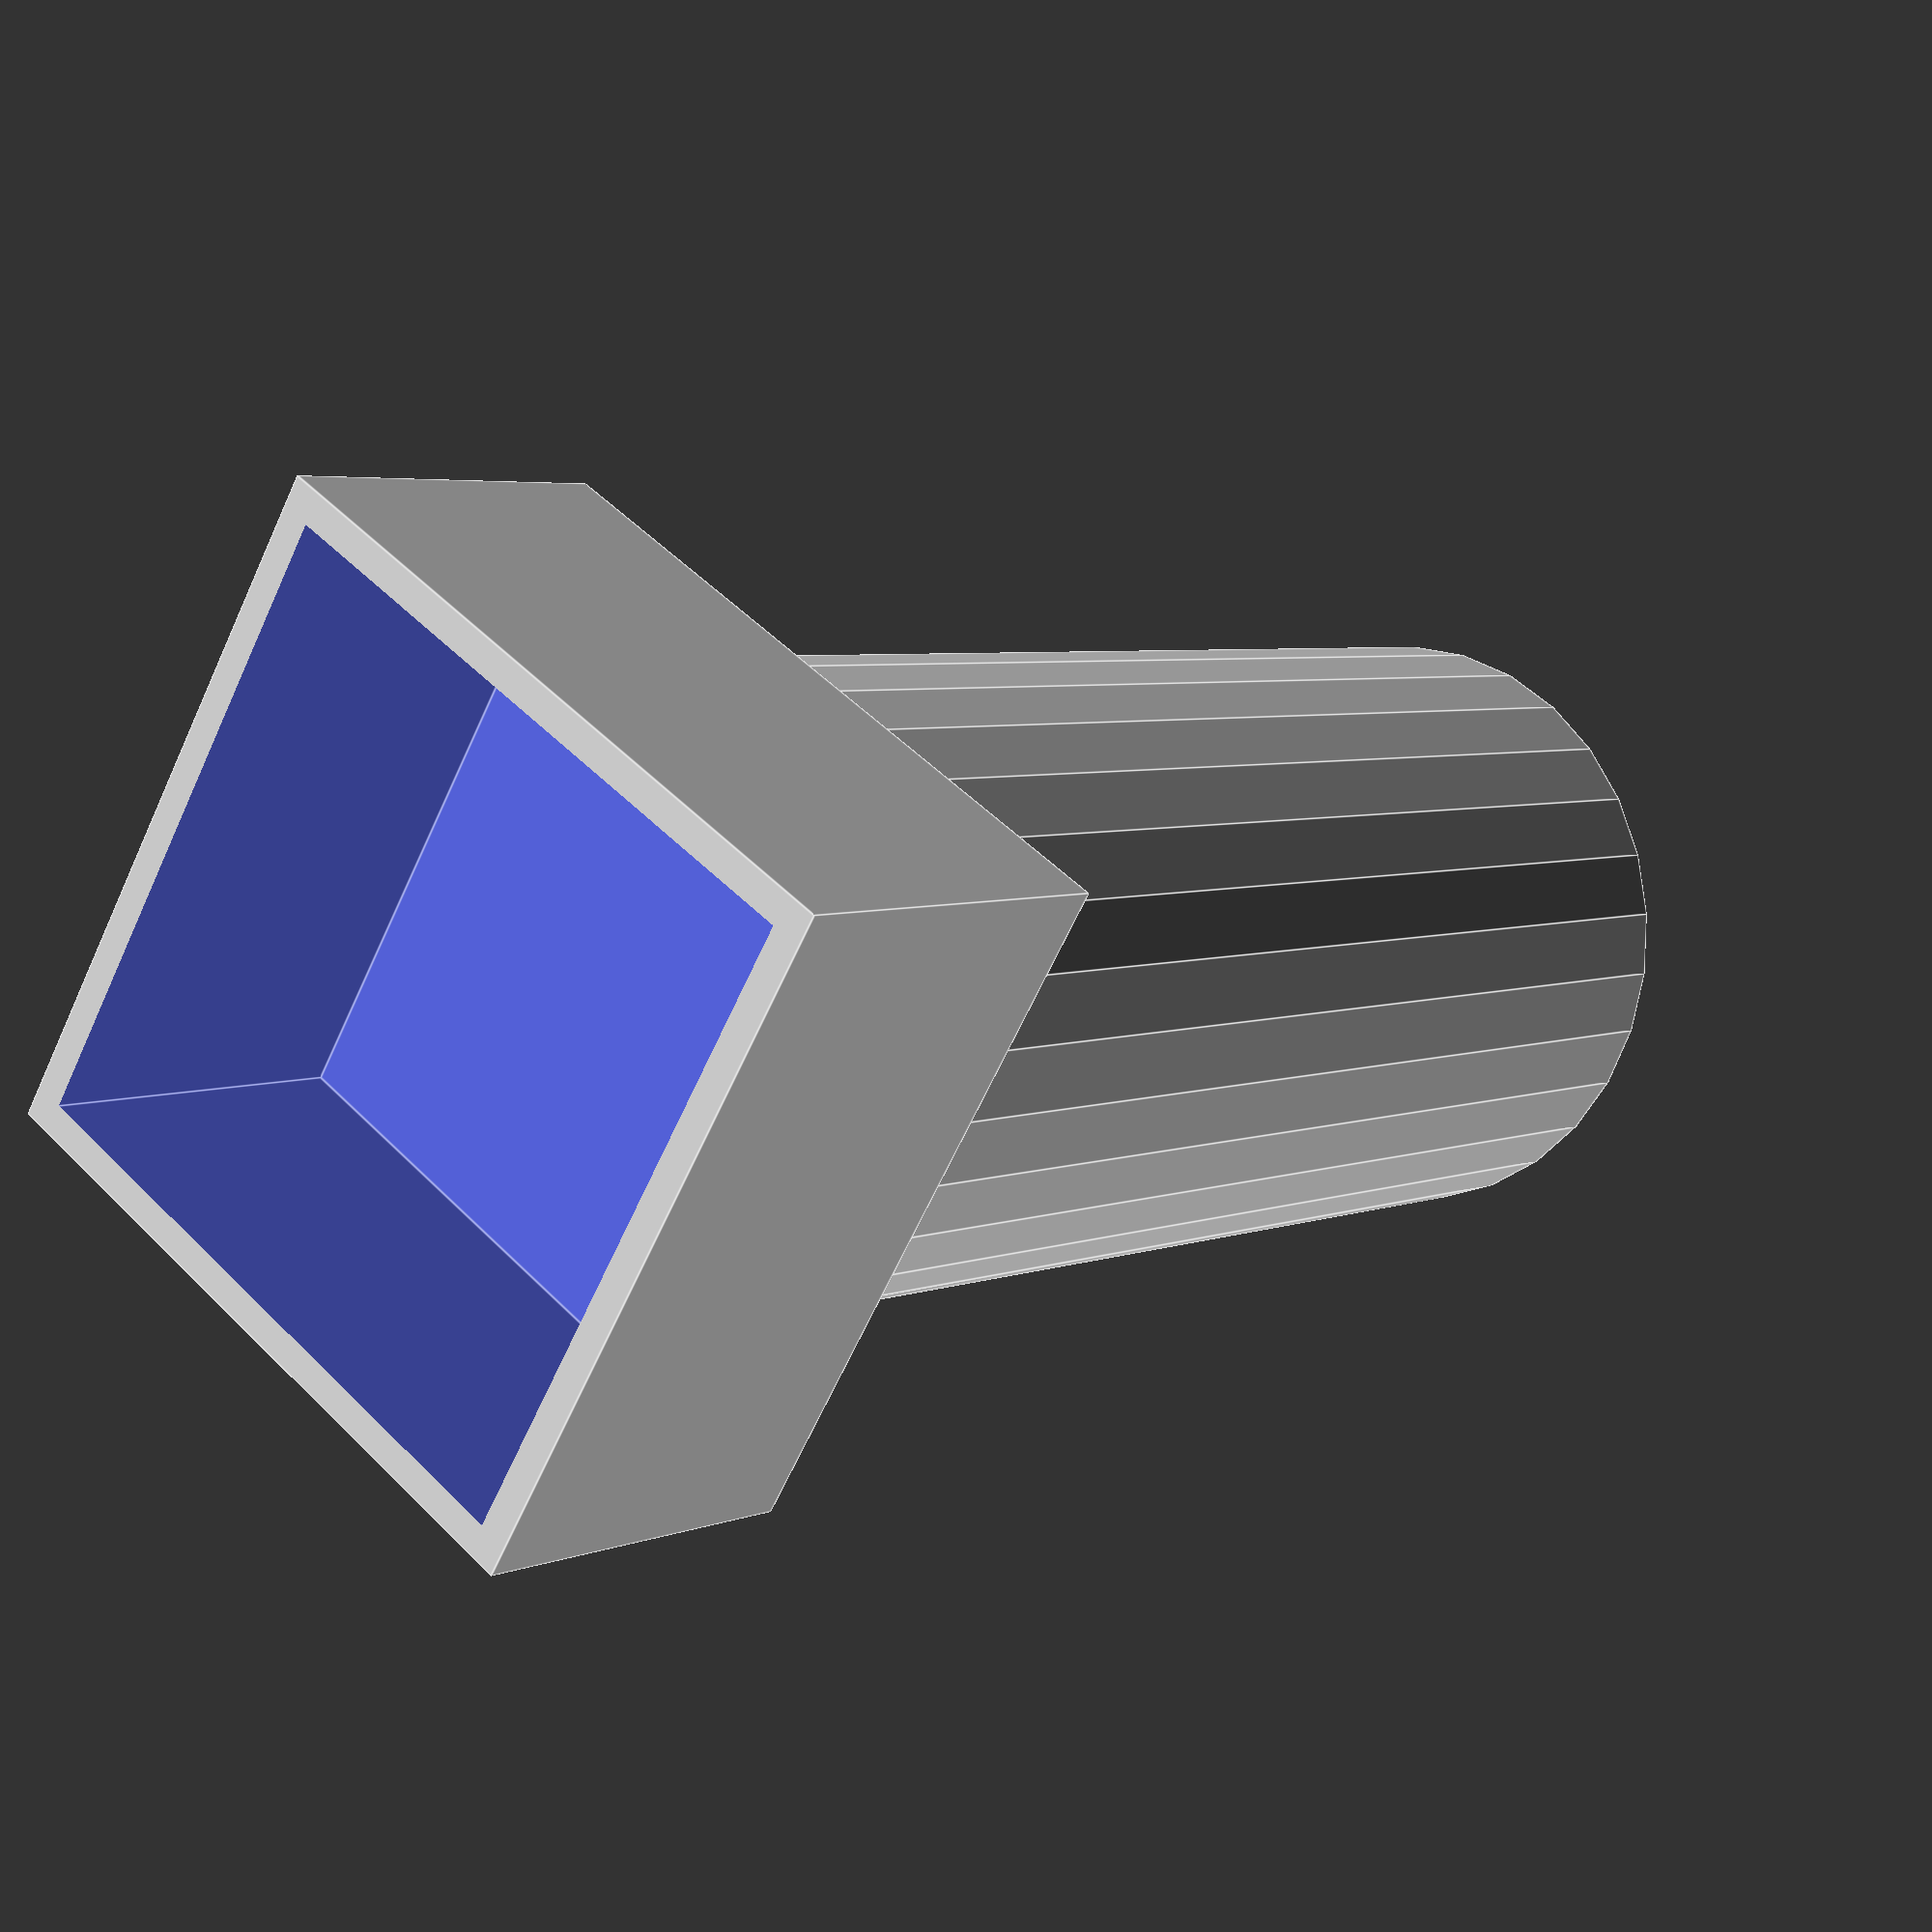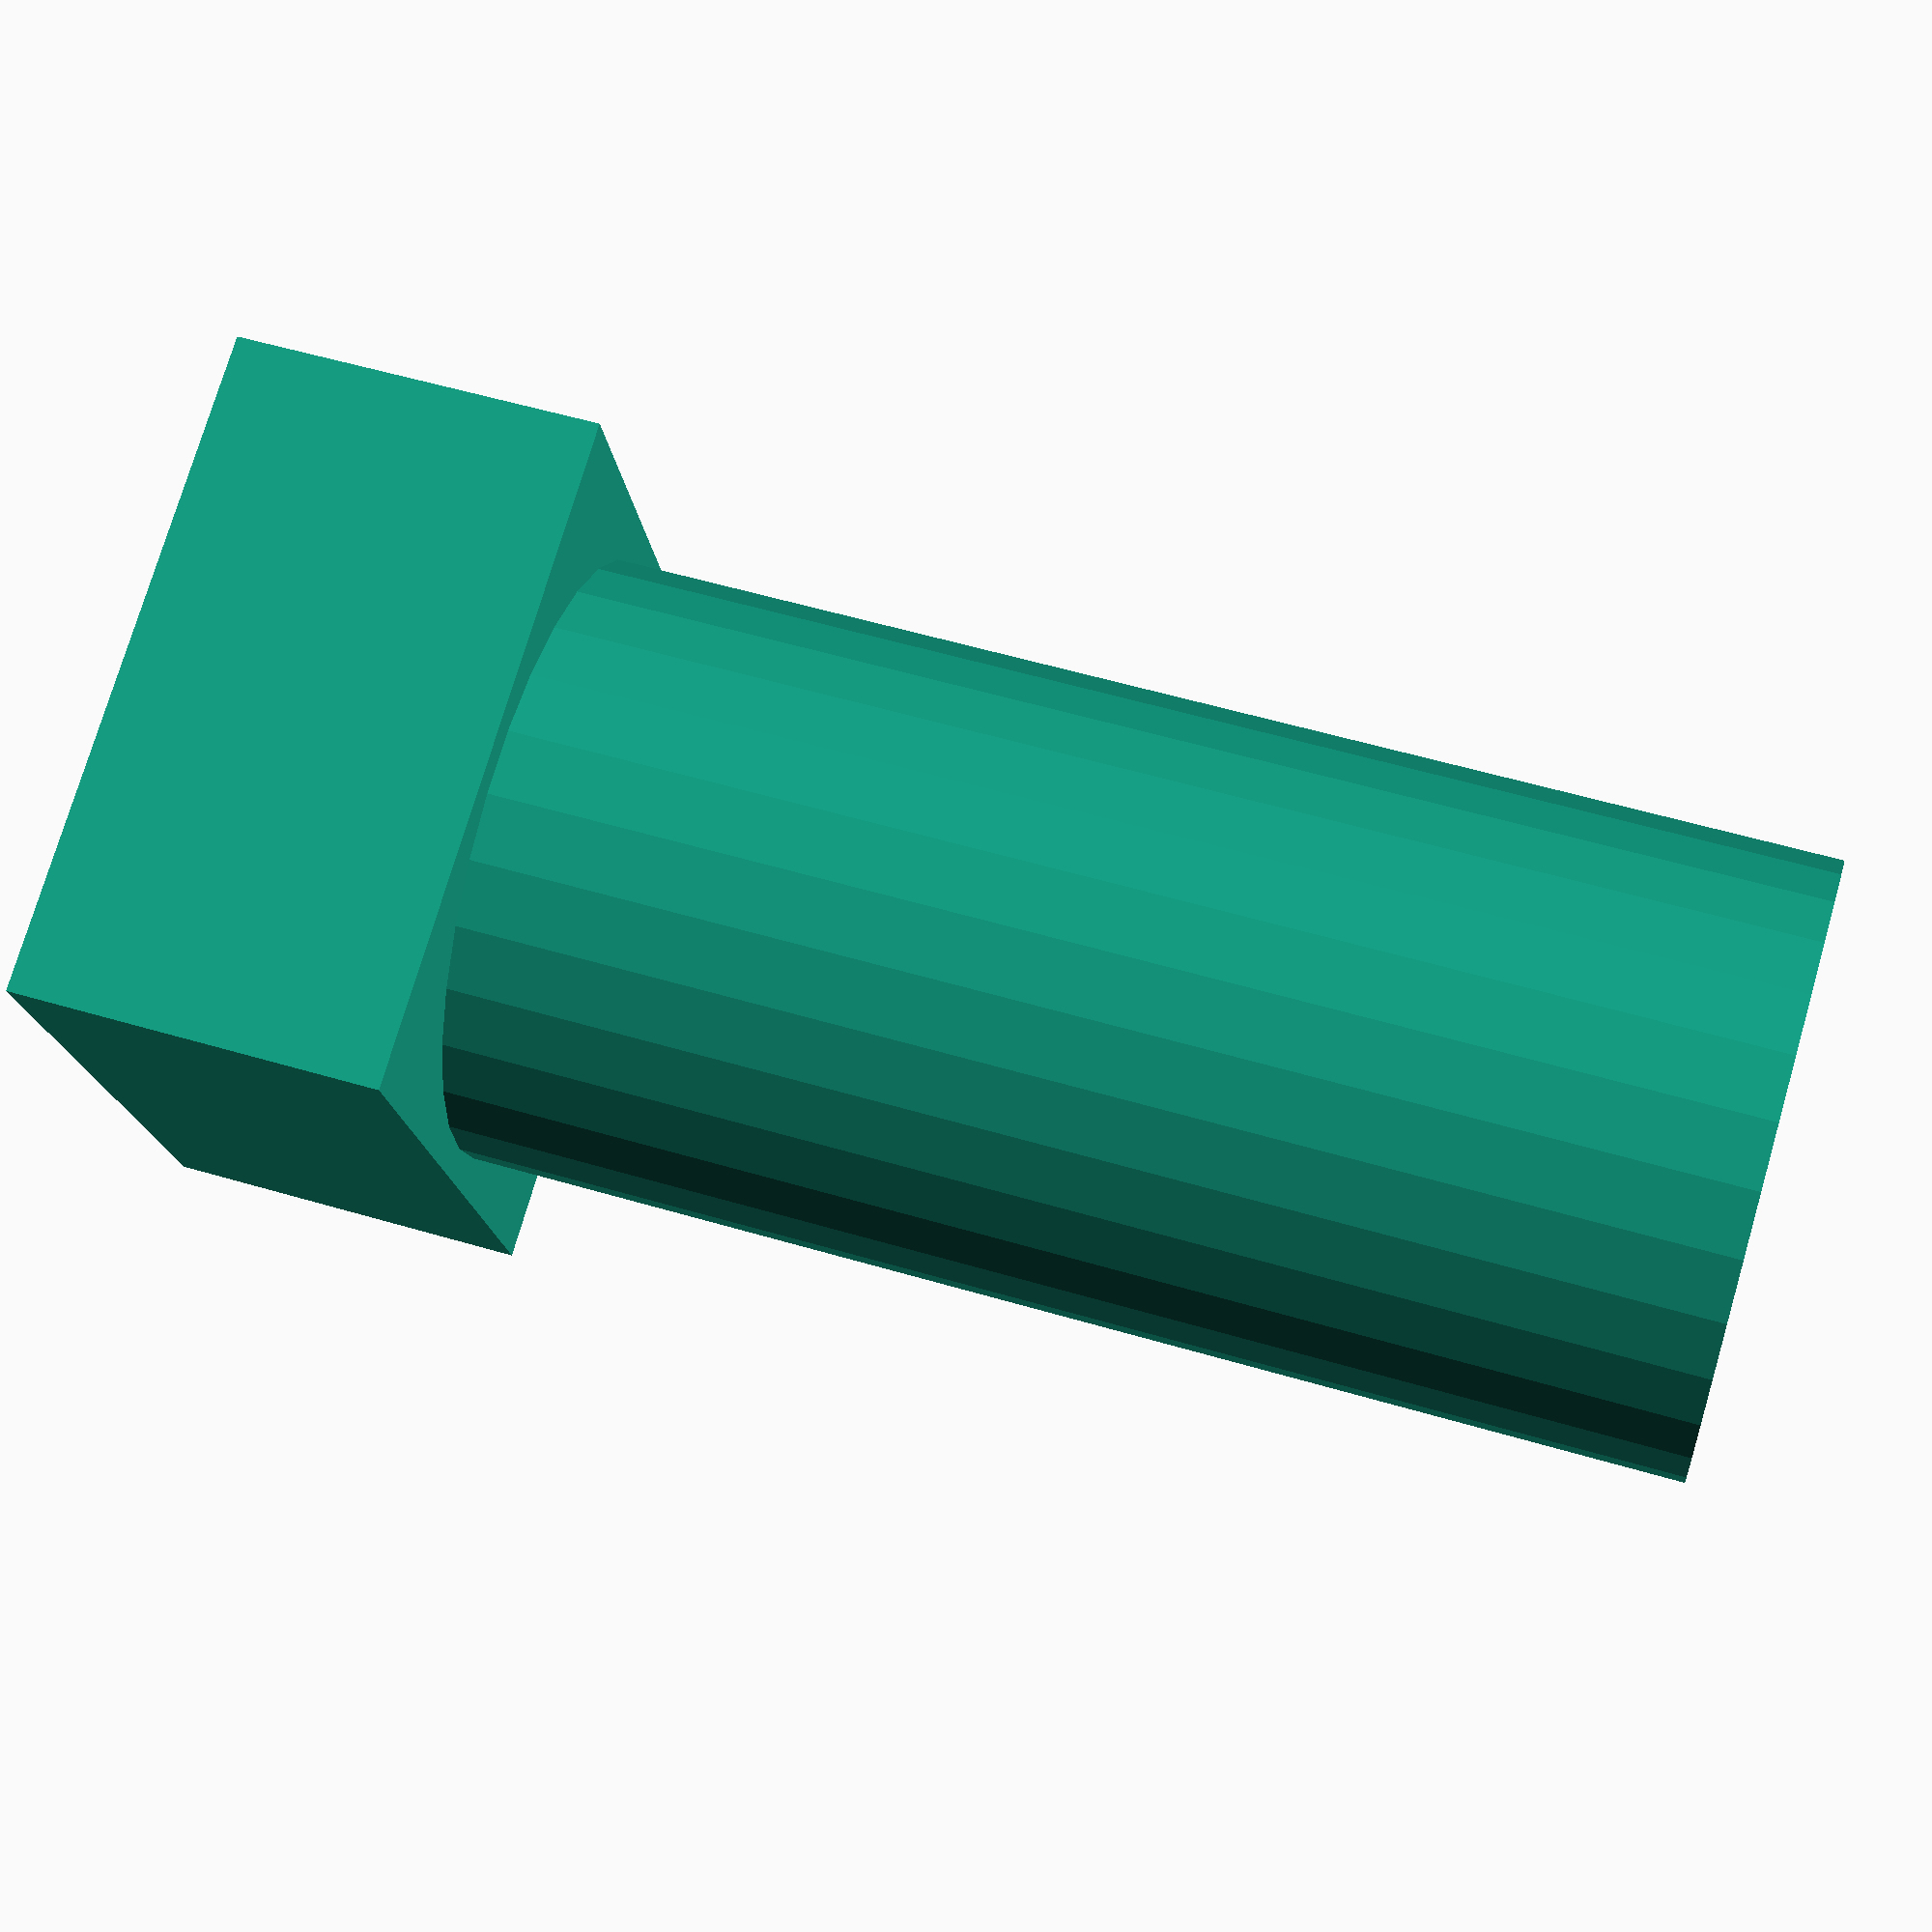
<openscad>
rotate([00,0,0])
    difference()
    {
    union()
    {
    scale([0.25,0.25,1])
    cylinder(10,10,10);
    
    
    translate([0,0,-1.5]) 
    cube([5.5,5.5,3],true);
    }
    translate([0,0,-1.8]) 
    cube([5,5,3],true);
    
}
</openscad>
<views>
elev=355.7 azim=328.2 roll=217.7 proj=p view=edges
elev=123.5 azim=162.1 roll=252.9 proj=p view=solid
</views>
